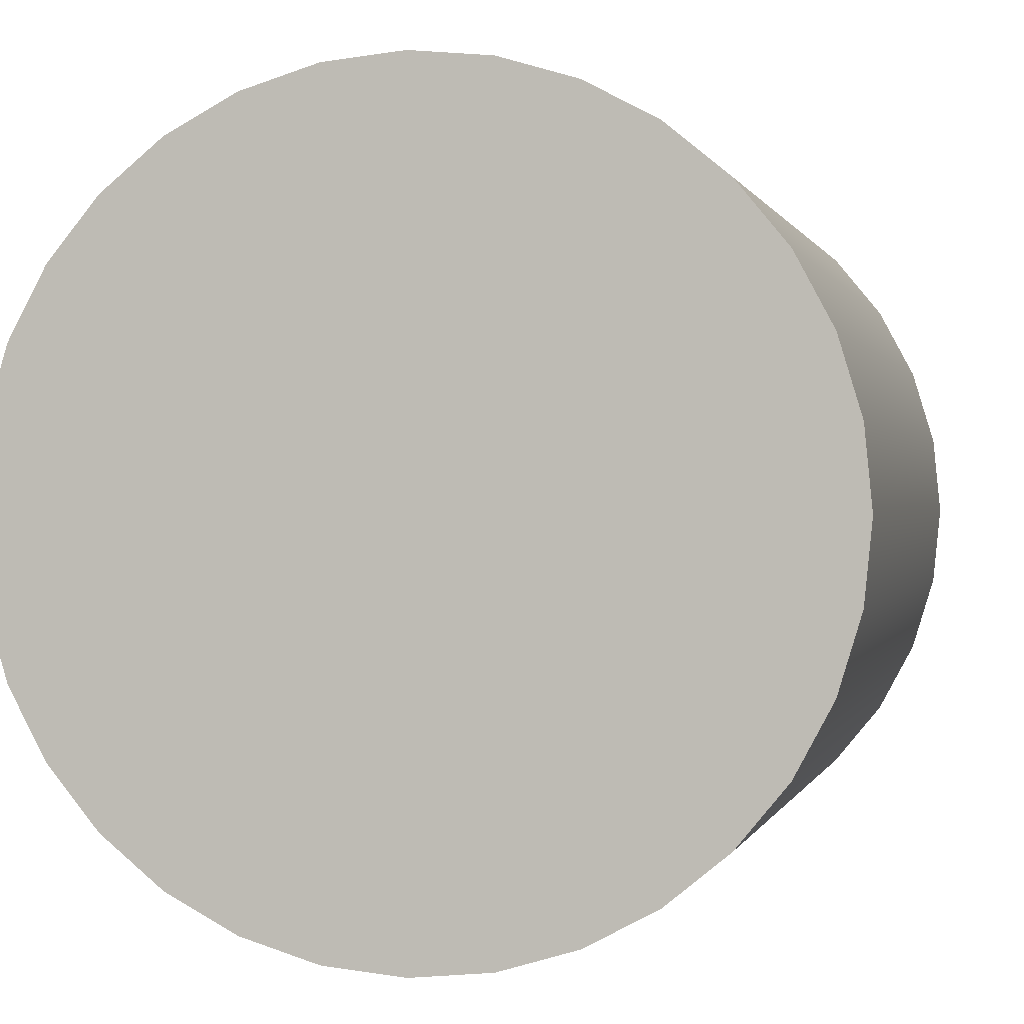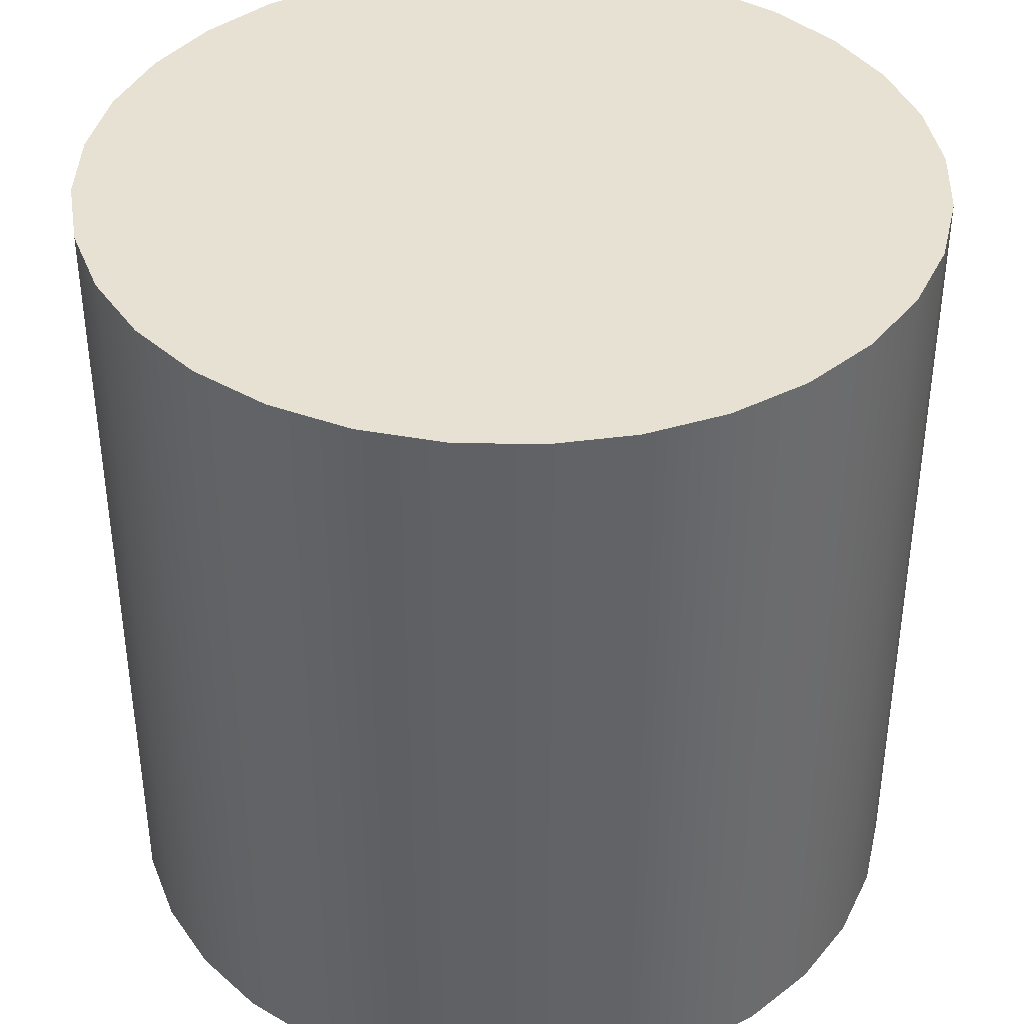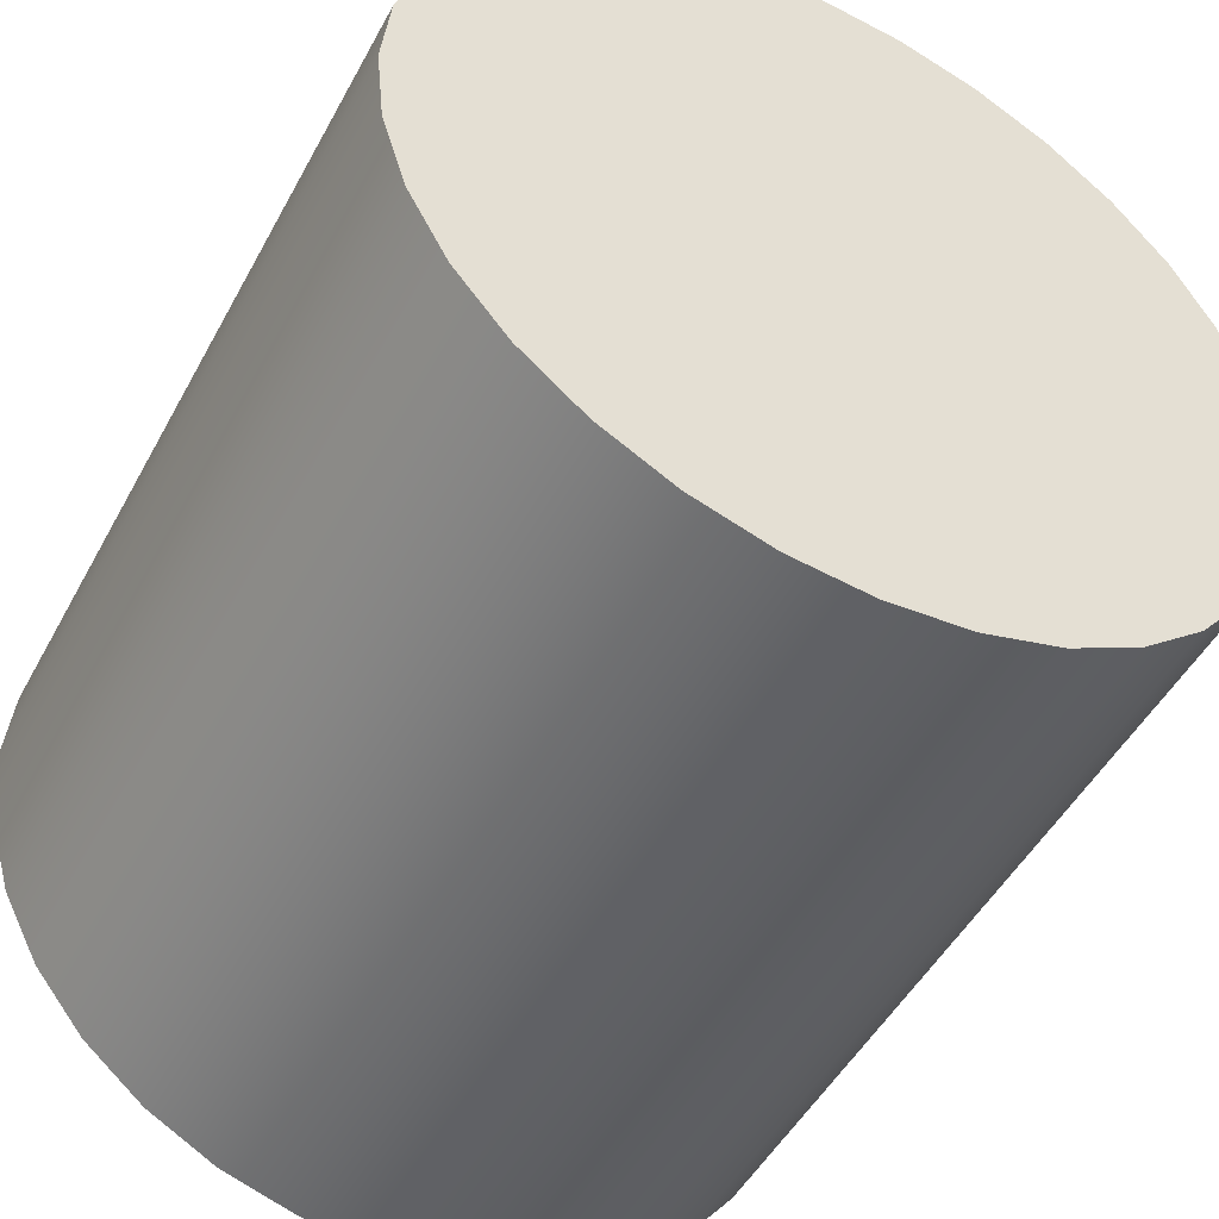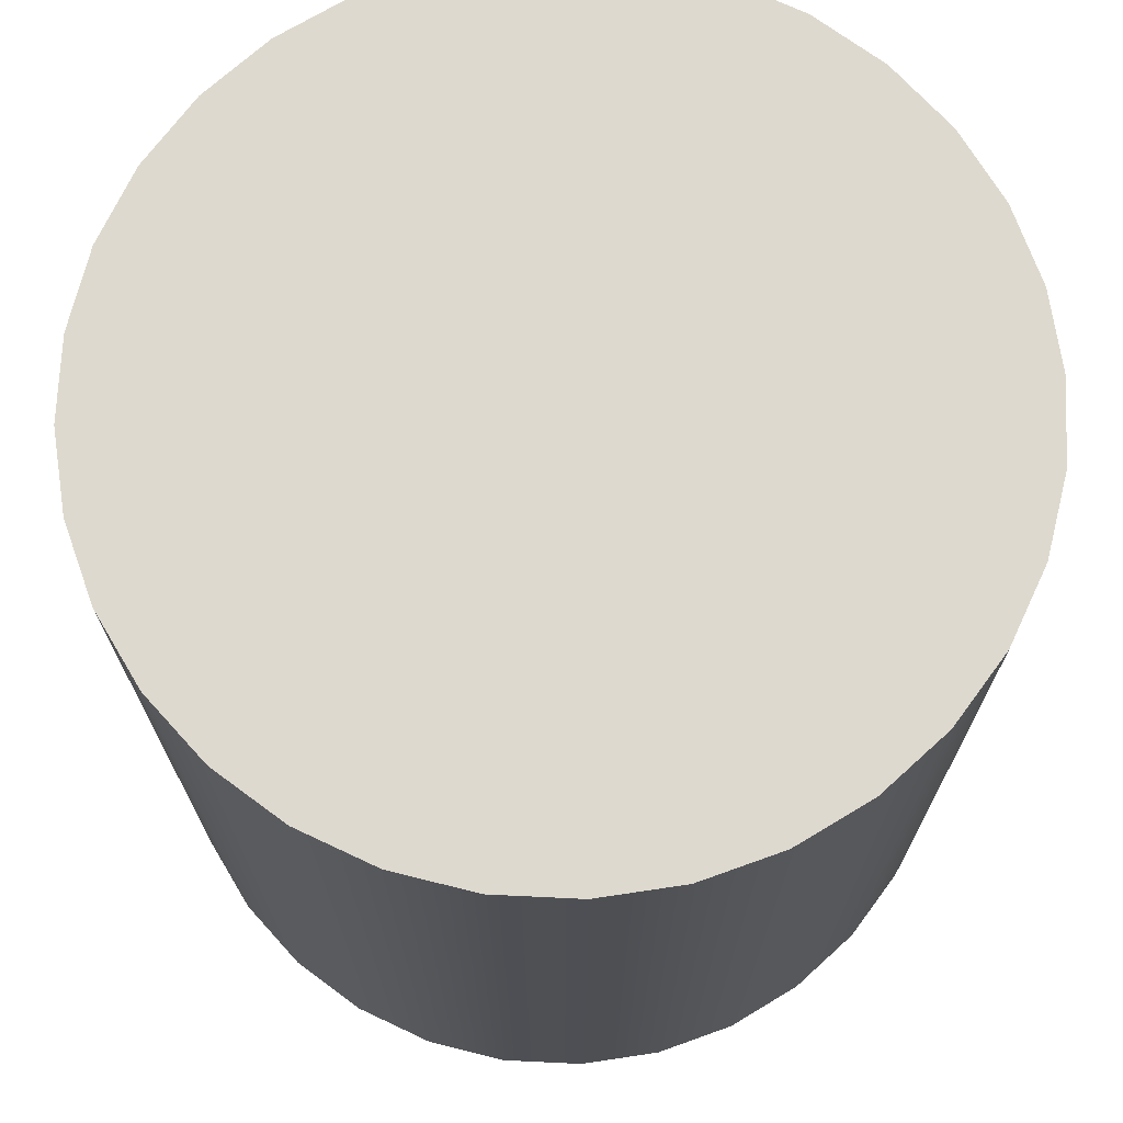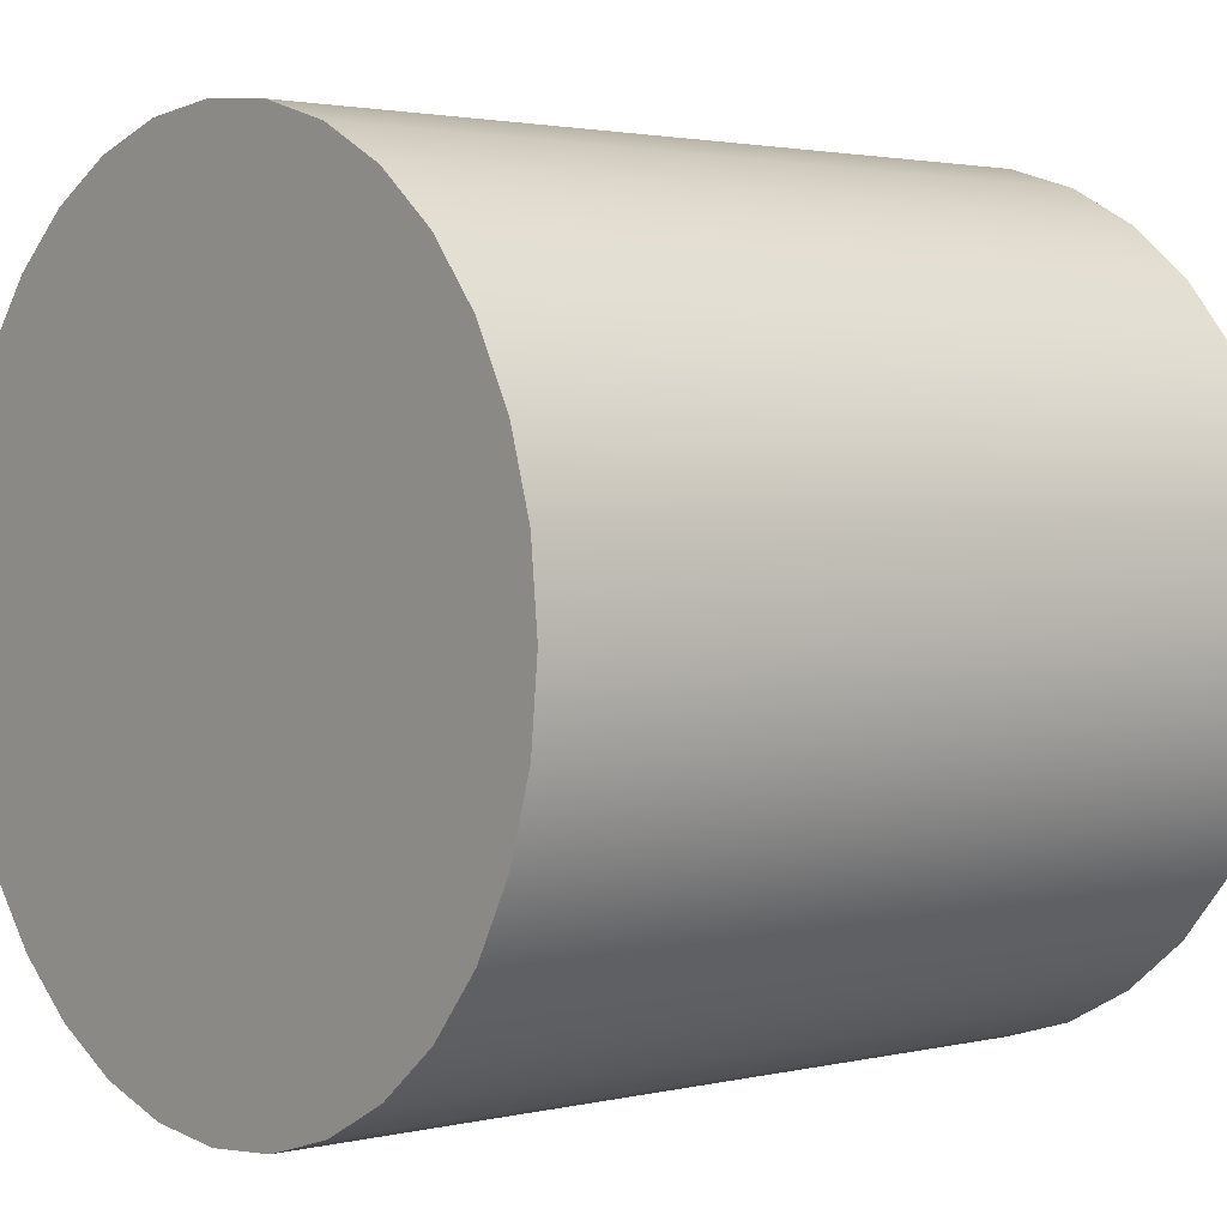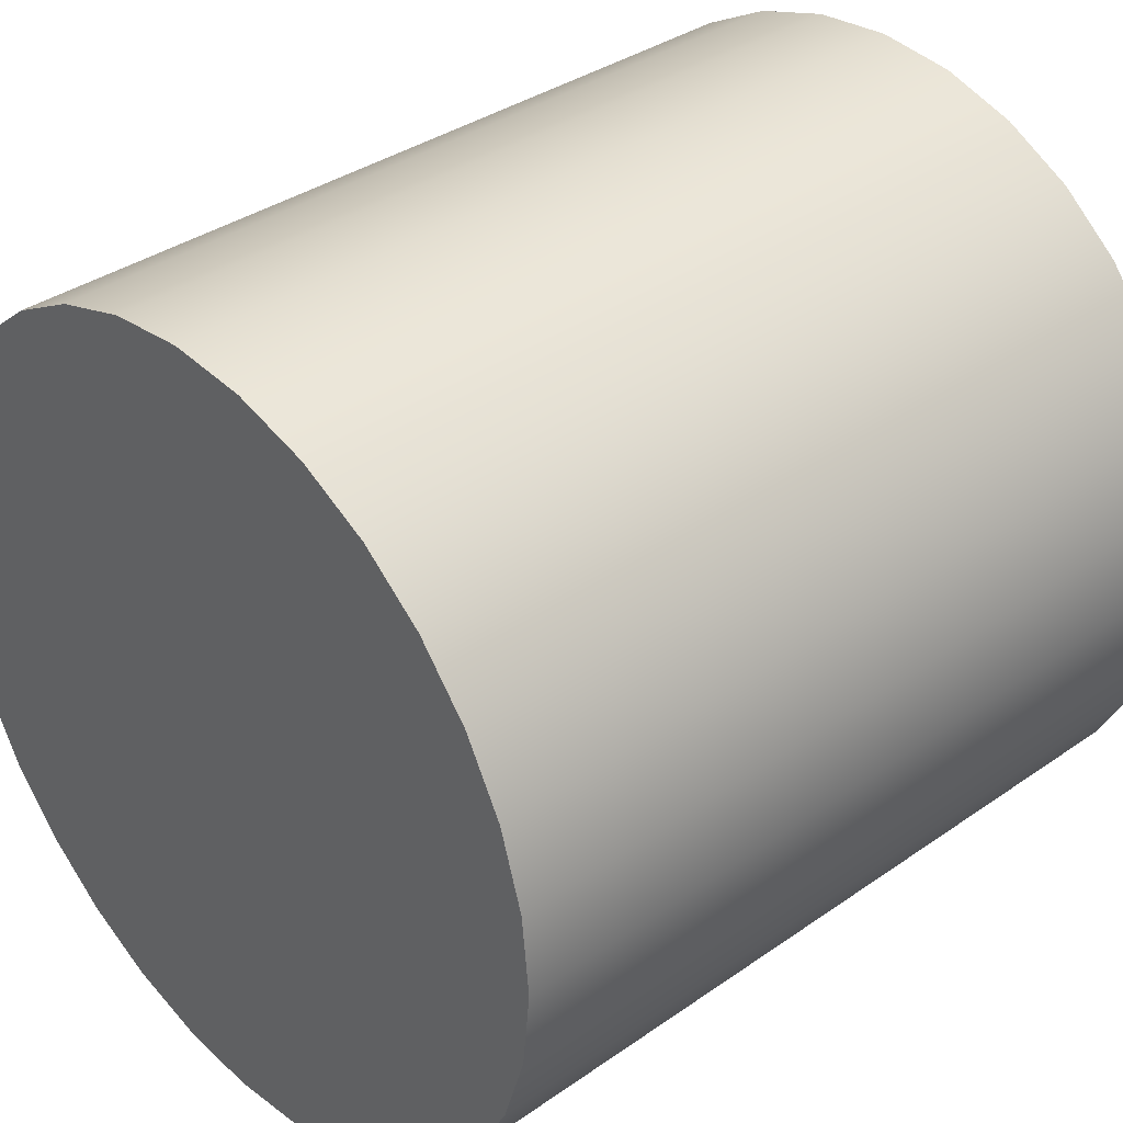
<metadata>
{"format":"obj","ext":"obj","renderer":"f3d","projection":"perspective","resolution":1024,"background":"white","views":[{"elev":0.3,"azim":-166.9,"up":"+Z"},{"elev":39.6,"azim":-93.8,"up":"+Y"},{"elev":-49.1,"azim":-27.5,"up":"+Z"},{"elev":71.5,"azim":19.6,"up":"+Y"},{"elev":2.2,"azim":50.1,"up":"+Z"},{"elev":36.0,"azim":47.5,"up":"+Z"}]}
</metadata>
<code>
o Cylinder
v 0 -0.4203 -0.4203
v 0 0.4203 -0.4203
v 0.082 -0.4203 -0.4123
v 0.082 0.4203 -0.4123
v 0.1609 -0.4203 -0.3883
v 0.1609 0.4203 -0.3883
v 0.2335 -0.4203 -0.3495
v 0.2335 0.4203 -0.3495
v 0.2972 -0.4203 -0.2972
v 0.2972 0.4203 -0.2972
v 0.3495 -0.4203 -0.2335
v 0.3495 0.4203 -0.2335
v 0.3883 -0.4203 -0.1609
v 0.3883 0.4203 -0.1609
v 0.4123 -0.4203 -0.082
v 0.4123 0.4203 -0.082
v 0.4203 -0.4203 0
v 0.4203 0.4203 0
v 0.4123 -0.4203 0.082
v 0.4123 0.4203 0.082
v 0.3883 -0.4203 0.1609
v 0.3883 0.4203 0.1609
v 0.3495 -0.4203 0.2335
v 0.3495 0.4203 0.2335
v 0.2972 -0.4203 0.2972
v 0.2972 0.4203 0.2972
v 0.2335 -0.4203 0.3495
v 0.2335 0.4203 0.3495
v 0.1609 -0.4203 0.3883
v 0.1609 0.4203 0.3883
v 0.082 -0.4203 0.4123
v 0.082 0.4203 0.4123
v 0 -0.4203 0.4203
v 0 0.4203 0.4203
v -0.082 -0.4203 0.4123
v -0.082 0.4203 0.4123
v -0.1609 -0.4203 0.3883
v -0.1609 0.4203 0.3883
v -0.2335 -0.4203 0.3495
v -0.2335 0.4203 0.3495
v -0.2972 -0.4203 0.2972
v -0.2972 0.4203 0.2972
v -0.3495 -0.4203 0.2335
v -0.3495 0.4203 0.2335
v -0.3883 -0.4203 0.1609
v -0.3883 0.4203 0.1609
v -0.4123 -0.4203 0.082
v -0.4123 0.4203 0.082
v -0.4203 -0.4203 0
v -0.4203 0.4203 0
v -0.4123 -0.4203 -0.082
v -0.4123 0.4203 -0.082
v -0.3883 -0.4203 -0.1609
v -0.3883 0.4203 -0.1609
v -0.3495 -0.4203 -0.2335
v -0.3495 0.4203 -0.2335
v -0.2972 -0.4203 -0.2972
v -0.2972 0.4203 -0.2972
v -0.2335 -0.4203 -0.3495
v -0.2335 0.4203 -0.3495
v -0.1609 -0.4203 -0.3883
v -0.1609 0.4203 -0.3883
v -0.082 -0.4203 -0.4123
v -0.082 0.4203 -0.4123
v 0 -0.4203 -0.4203
v 0.082 -0.4203 -0.4123
v 0.082 0.4203 -0.4123
v 0 0.4203 -0.4203
v 0.1609 -0.4203 -0.3883
v 0.1609 0.4203 -0.3883
v 0.2335 -0.4203 -0.3495
v 0.2335 0.4203 -0.3495
v 0.2972 -0.4203 -0.2972
v 0.2972 0.4203 -0.2972
v 0.3495 -0.4203 -0.2335
v 0.3495 0.4203 -0.2335
v 0.3883 -0.4203 -0.1609
v 0.3883 0.4203 -0.1609
v 0.4123 -0.4203 -0.082
v 0.4123 0.4203 -0.082
v 0.4203 -0.4203 0
v 0.4203 0.4203 0
v 0.4123 -0.4203 0.082
v 0.4123 0.4203 0.082
v 0.3883 -0.4203 0.1609
v 0.3883 0.4203 0.1609
v 0.3495 -0.4203 0.2335
v 0.3495 0.4203 0.2335
v 0.2972 -0.4203 0.2972
v 0.2972 0.4203 0.2972
v 0.2335 -0.4203 0.3495
v 0.2335 0.4203 0.3495
v 0.1609 -0.4203 0.3883
v 0.1609 0.4203 0.3883
v 0.082 -0.4203 0.4123
v 0.082 0.4203 0.4123
v 0 -0.4203 0.4203
v 0 0.4203 0.4203
v -0.082 -0.4203 0.4123
v -0.082 0.4203 0.4123
v -0.1609 -0.4203 0.3883
v -0.1609 0.4203 0.3883
v -0.2335 -0.4203 0.3495
v -0.2335 0.4203 0.3495
v -0.2972 -0.4203 0.2972
v -0.2972 0.4203 0.2972
v -0.3495 -0.4203 0.2335
v -0.3495 0.4203 0.2335
v -0.3883 -0.4203 0.1609
v -0.3883 0.4203 0.1609
v -0.4123 -0.4203 0.082
v -0.4123 0.4203 0.082
v -0.4203 -0.4203 0
v -0.4203 0.4203 0
v -0.4123 -0.4203 -0.082
v -0.4123 0.4203 -0.082
v -0.3883 -0.4203 -0.1609
v -0.3883 0.4203 -0.1609
v -0.3495 -0.4203 -0.2335
v -0.3495 0.4203 -0.2335
v -0.2972 -0.4203 -0.2972
v -0.2972 0.4203 -0.2972
v -0.2335 -0.4203 -0.3495
v -0.2335 0.4203 -0.3495
v -0.1609 -0.4203 -0.3883
v -0.1609 0.4203 -0.3883
v -0.082 -0.4203 -0.4123
v -0.082 0.4203 -0.4123
f 65 68 67 66
f 66 67 70 69
f 69 70 72 71
f 71 72 74 73
f 73 74 76 75
f 75 76 78 77
f 77 78 80 79
f 79 80 82 81
f 81 82 84 83
f 83 84 86 85
f 85 86 88 87
f 87 88 90 89
f 89 90 92 91
f 91 92 94 93
f 93 94 96 95
f 95 96 98 97
f 97 98 100 99
f 99 100 102 101
f 101 102 104 103
f 103 104 106 105
f 105 106 108 107
f 107 108 110 109
f 109 110 112 111
f 111 112 114 113
f 113 114 116 115
f 115 116 118 117
f 117 118 120 119
f 119 120 122 121
f 121 122 124 123
f 123 124 126 125
f 4 2 128 62 60 58 56 54 52 50 48 46 44 42 40 38 36 34 32 30 28 26 24 22 20 18 16 14 12 10 8 6
f 125 126 64 127
f 127 64 68 65
f 1 3 5 7 9 11 13 15 17 19 21 23 25 27 29 31 33 35 37 39 41 43 45 47 49 51 53 55 57 59 61 63

</code>
